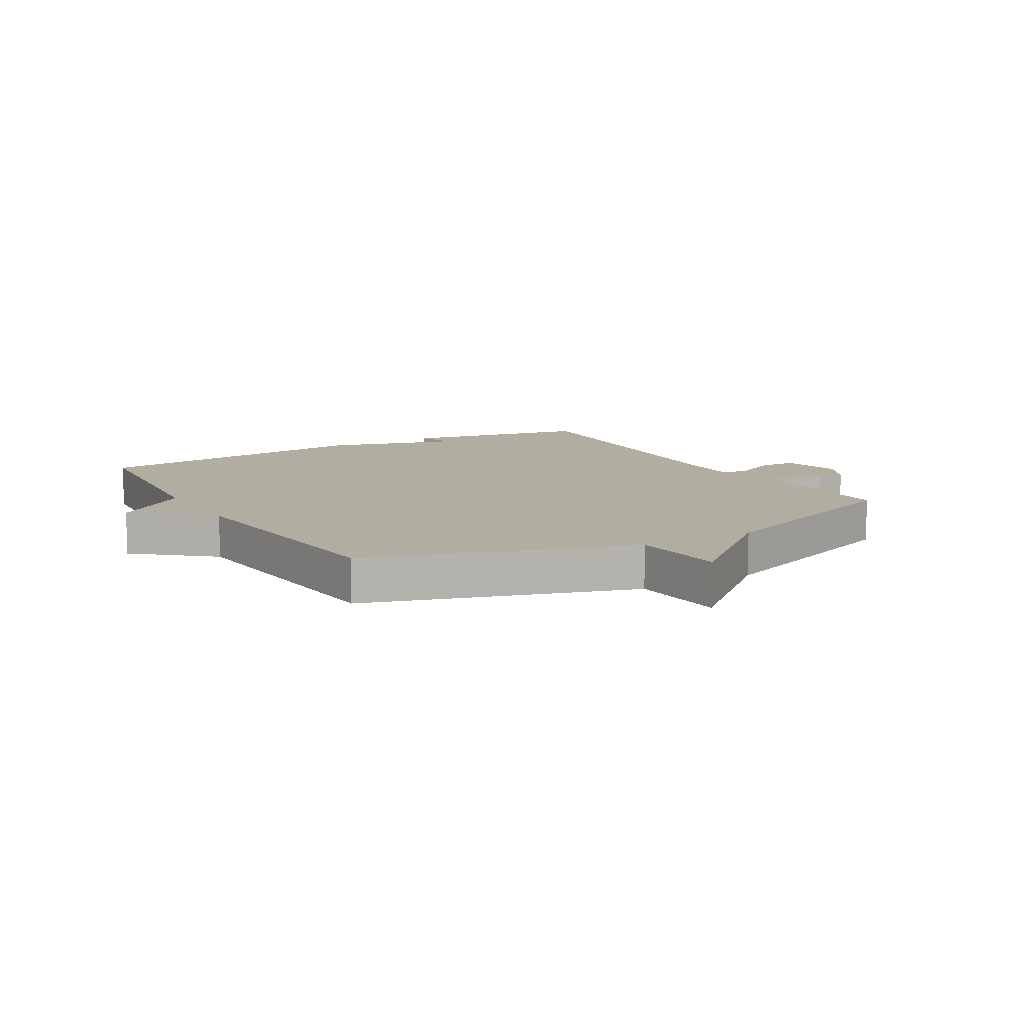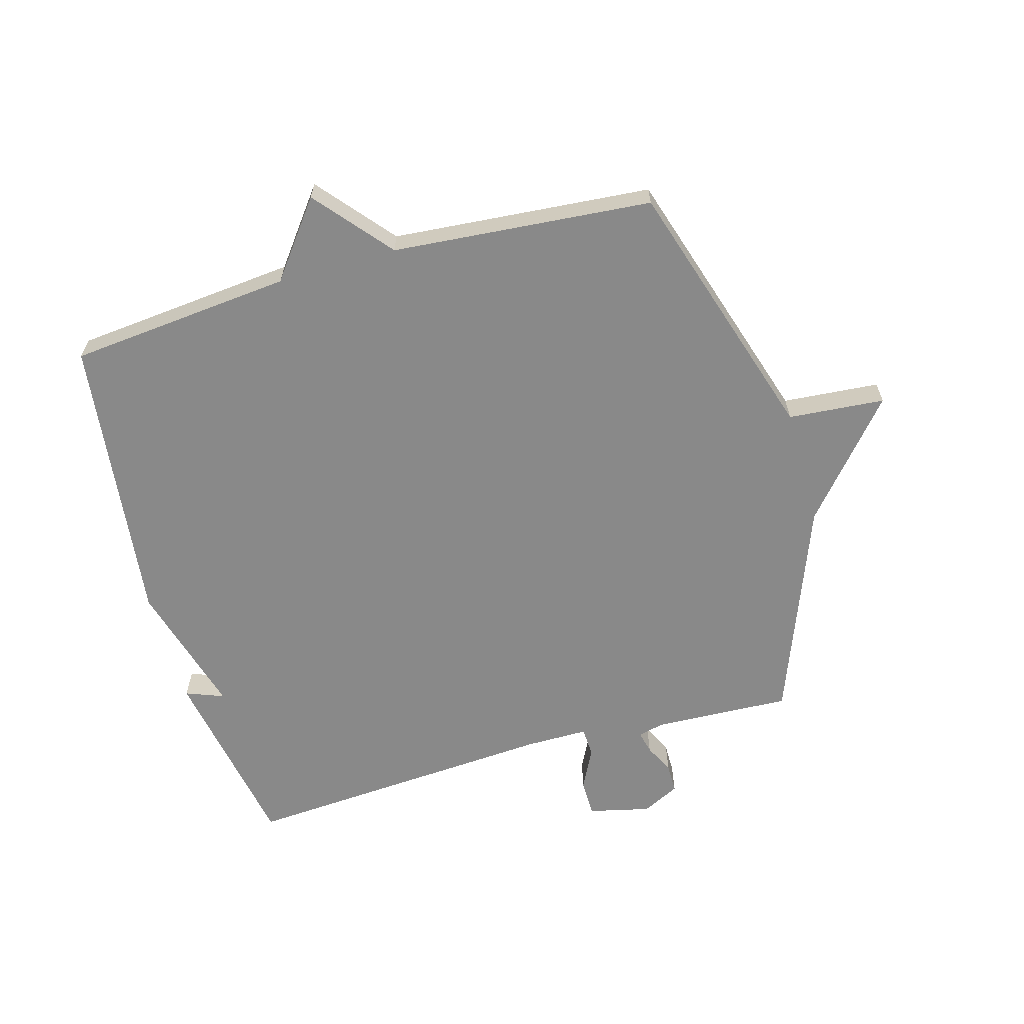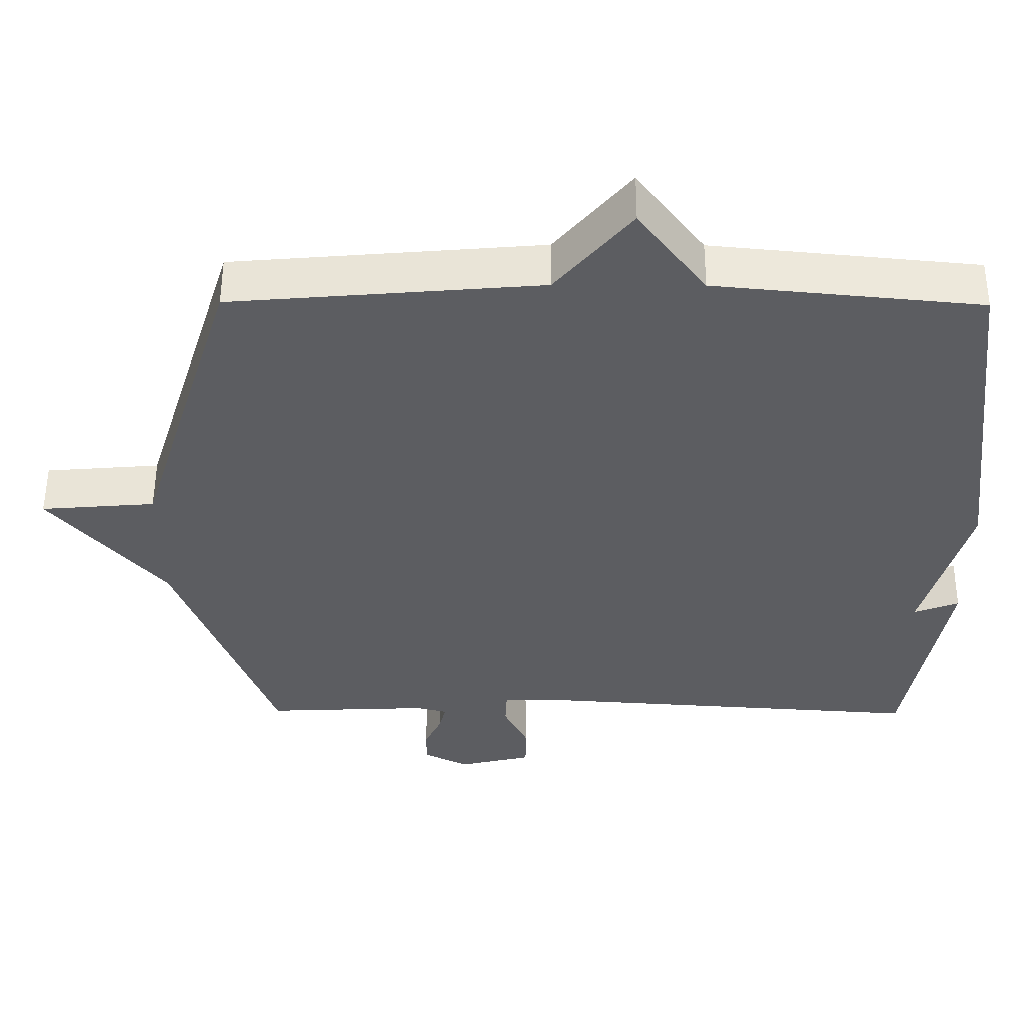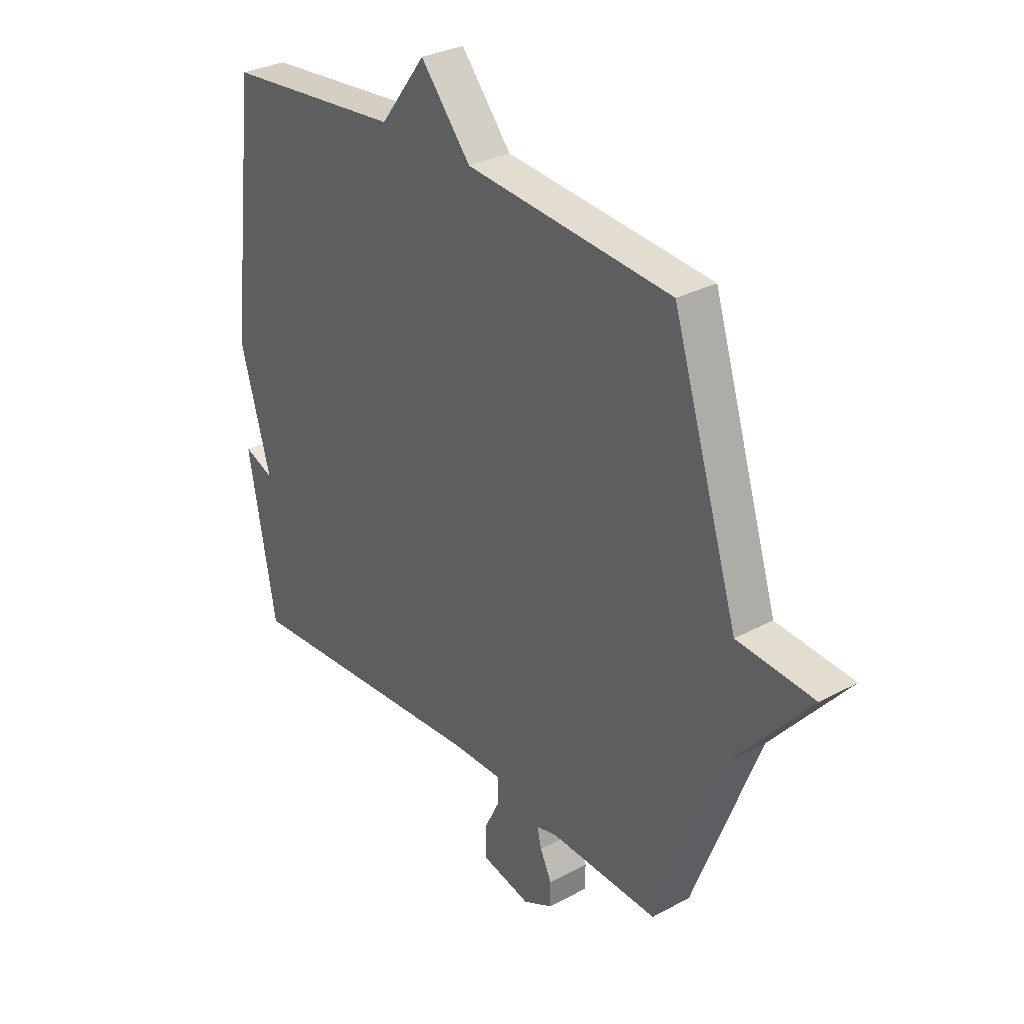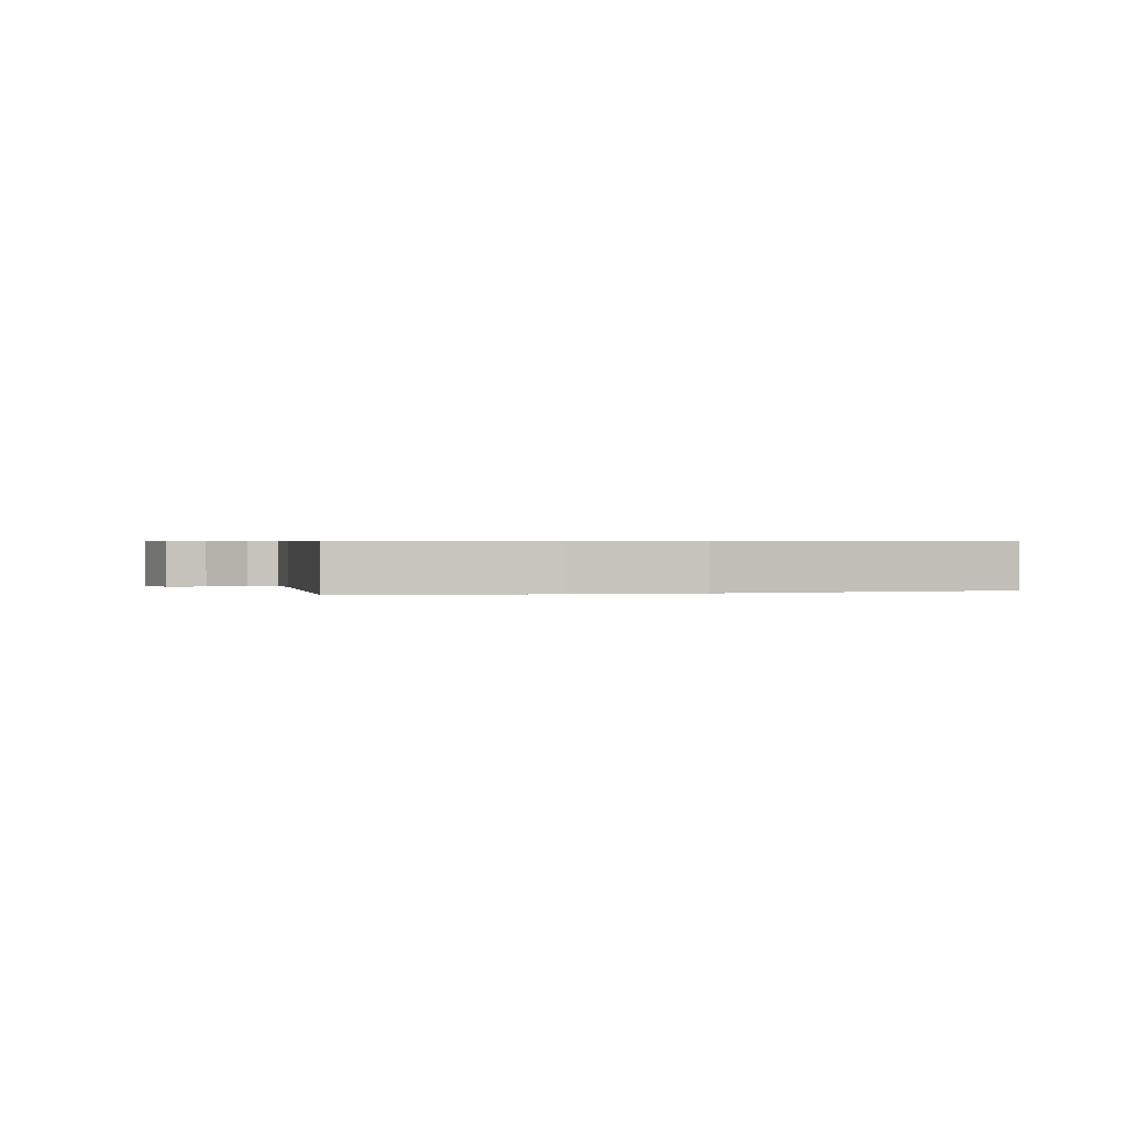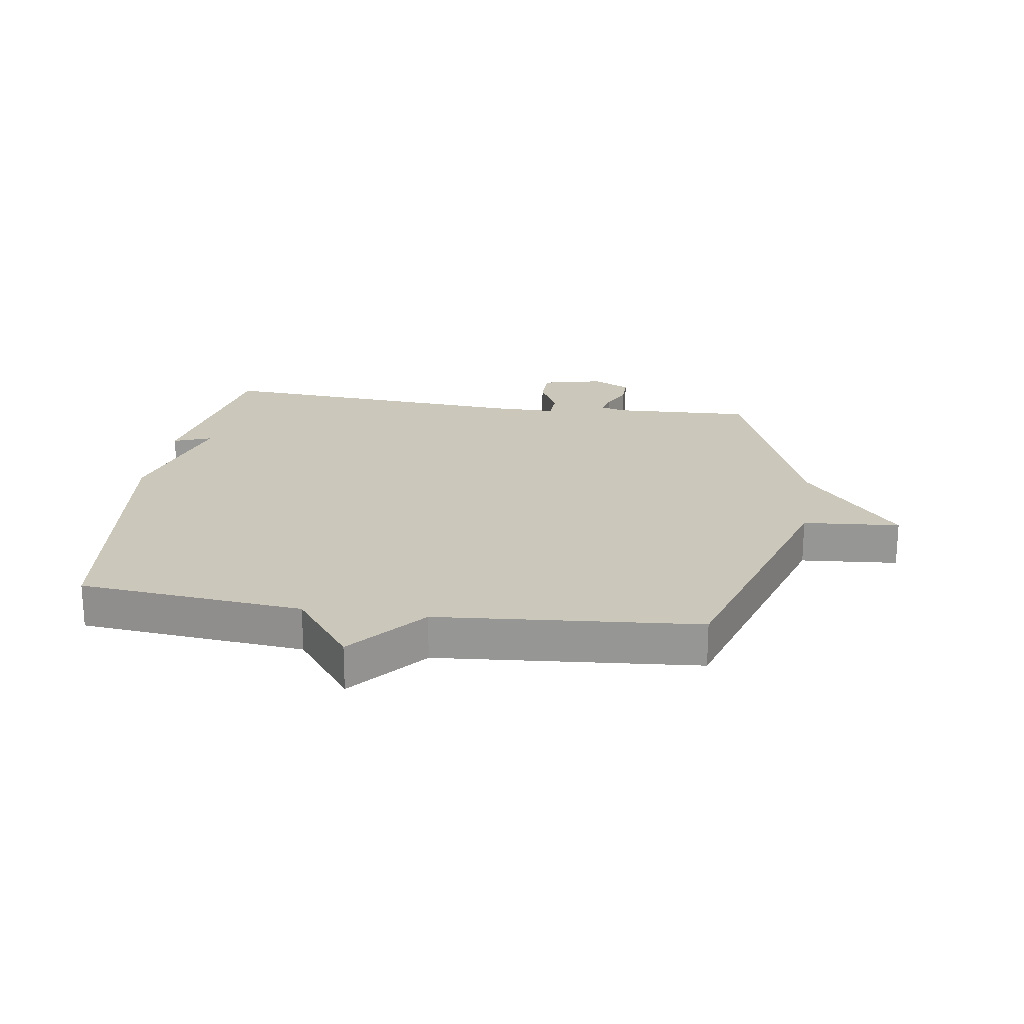
<metadata>
{"format":"obj","ext":"obj","renderer":"f3d","projection":"perspective","resolution":1024,"background":"white","views":[{"elev":10.3,"azim":59.7,"up":"+Y"},{"elev":-63.2,"azim":15.8,"up":"+Y"},{"elev":53.5,"azim":-179.7,"up":"+Z"},{"elev":30.7,"azim":52.1,"up":"+Z"},{"elev":0.5,"azim":-105.2,"up":"+Y"},{"elev":21.7,"azim":8.5,"up":"+Y"}]}
</metadata>
<code>
v -0.5 0.07 -0.5
v -0.557 0.07 -0.184
v -0.494 0.07 -0.208
v -0.557 0.07 0.016
v -0.5 0.07 0.5
v -0.13 0.07 0.536
v -0.035 0.07 0.661
v 0.07 0.07 0.536
v 0.5 0.07 0.5
v 0.638 0.07 0.06
v 0.798 0.07 0.047
v 0.638 0.07 -0.14
v 0.5 0.07 -0.5
v 0.272 0.07 -0.49
v 0.229 0.07 -0.501
v 0.238 0.07 -0.538
v 0.262 0.07 -0.588
v 0.262 0.07 -0.636
v 0.2 0.07 -0.667
v 0.098 0.07 -0.643
v 0.097 0.07 -0.582
v 0.131 0.07 -0.514
v 0.129 0.07 -0.465
v 0.025 0.07 -0.465
v -0.5 0 -0.5
v -0.557 0 -0.184
v -0.494 0 -0.208
v -0.557 0 0.016
v -0.5 0 0.5
v -0.13 0 0.536
v -0.035 0 0.661
v 0.07 0 0.536
v 0.5 0 0.5
v 0.638 0 0.06
v 0.798 0 0.047
v 0.638 0 -0.14
v 0.5 0 -0.5
v 0.272 0 -0.49
v 0.229 0 -0.501
v 0.238 0 -0.538
v 0.262 0 -0.588
v 0.262 0 -0.636
v 0.2 0 -0.667
v 0.098 0 -0.643
v 0.097 0 -0.582
v 0.131 0 -0.514
v 0.129 0 -0.465
v 0.025 0 -0.465
f 20 21 22
f 19 20 22
f 18 19 22
f 17 18 22
f 16 17 22
f 15 16 22 23
f 14 15 23
f 12 13 14 23
f 12 23 24
f 11 12 24
f 10 11 24
f 10 24 1
f 9 10 1
f 8 9 1
f 3 4 5 6
f 7 8 1
f 6 7 1
f 3 6 1
f 1 2 3
f 46 45 44
f 46 44 43
f 46 43 42
f 46 42 41
f 46 41 40
f 47 46 40 39
f 47 39 38
f 47 38 37 36
f 48 47 36
f 48 36 35
f 48 35 34
f 25 48 34
f 25 34 33
f 25 33 32
f 30 29 28 27
f 25 32 31
f 25 31 30
f 25 30 27
f 27 26 25
f 1 25 26 2
f 2 26 27 3
f 3 27 28 4
f 4 28 29 5
f 5 29 30 6
f 6 30 31 7
f 7 31 32 8
f 8 32 33 9
f 9 33 34 10
f 10 34 35 11
f 11 35 36 12
f 12 36 37 13
f 13 37 38 14
f 14 38 39 15
f 15 39 40 16
f 16 40 41 17
f 17 41 42 18
f 18 42 43 19
f 19 43 44 20
f 20 44 45 21
f 21 45 46 22
f 22 46 47 23
f 23 47 48 24
f 24 48 25 1

</code>
